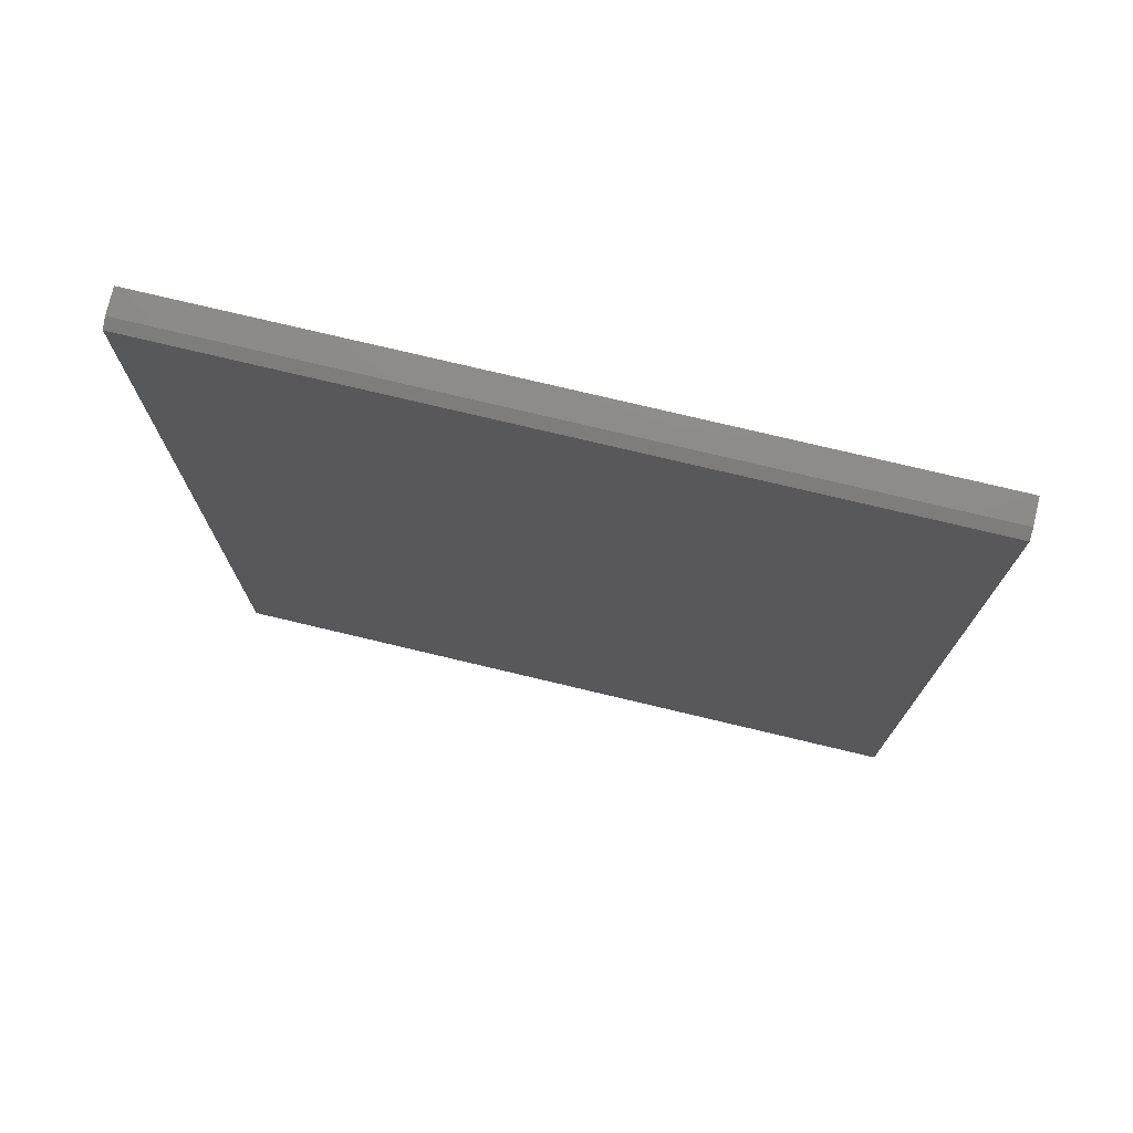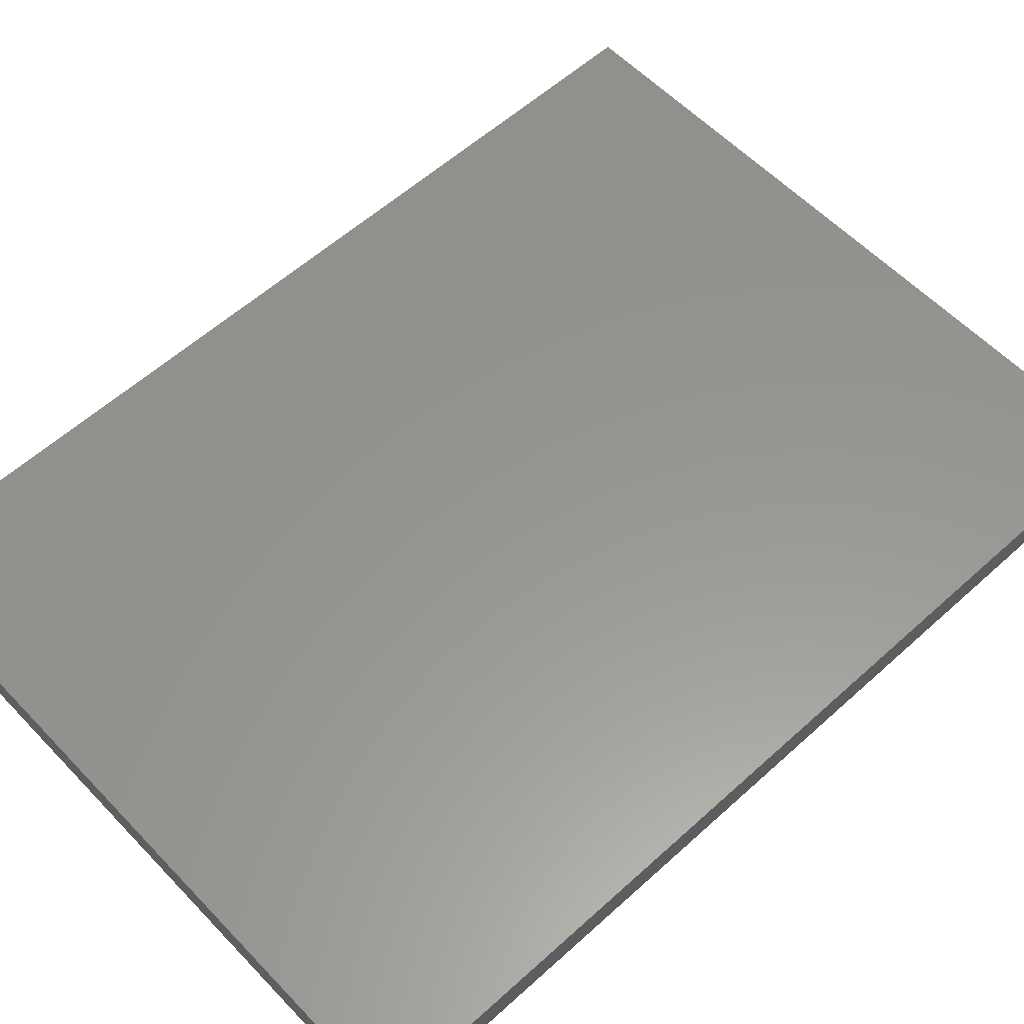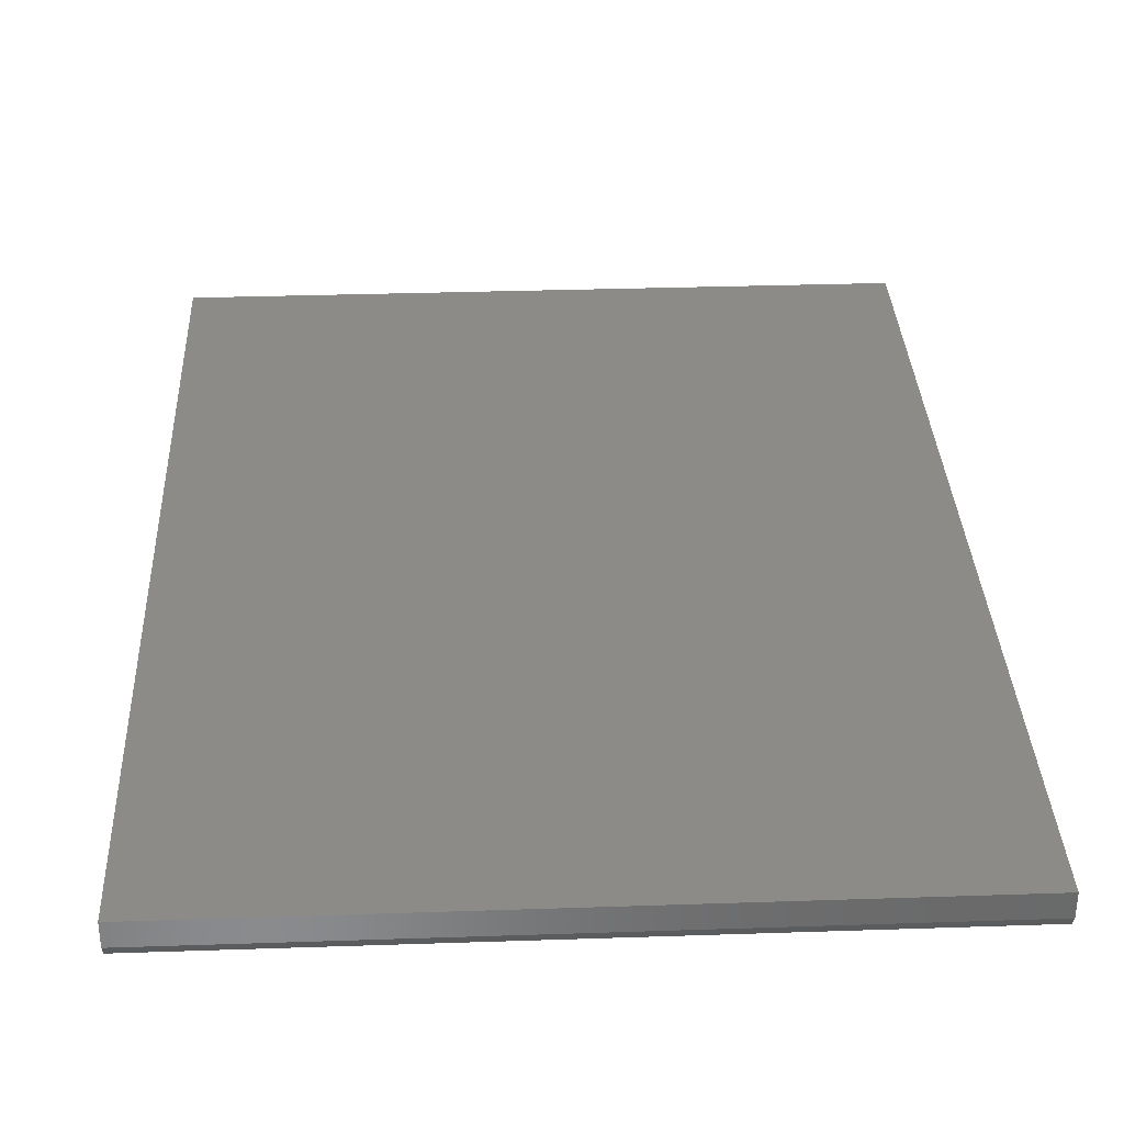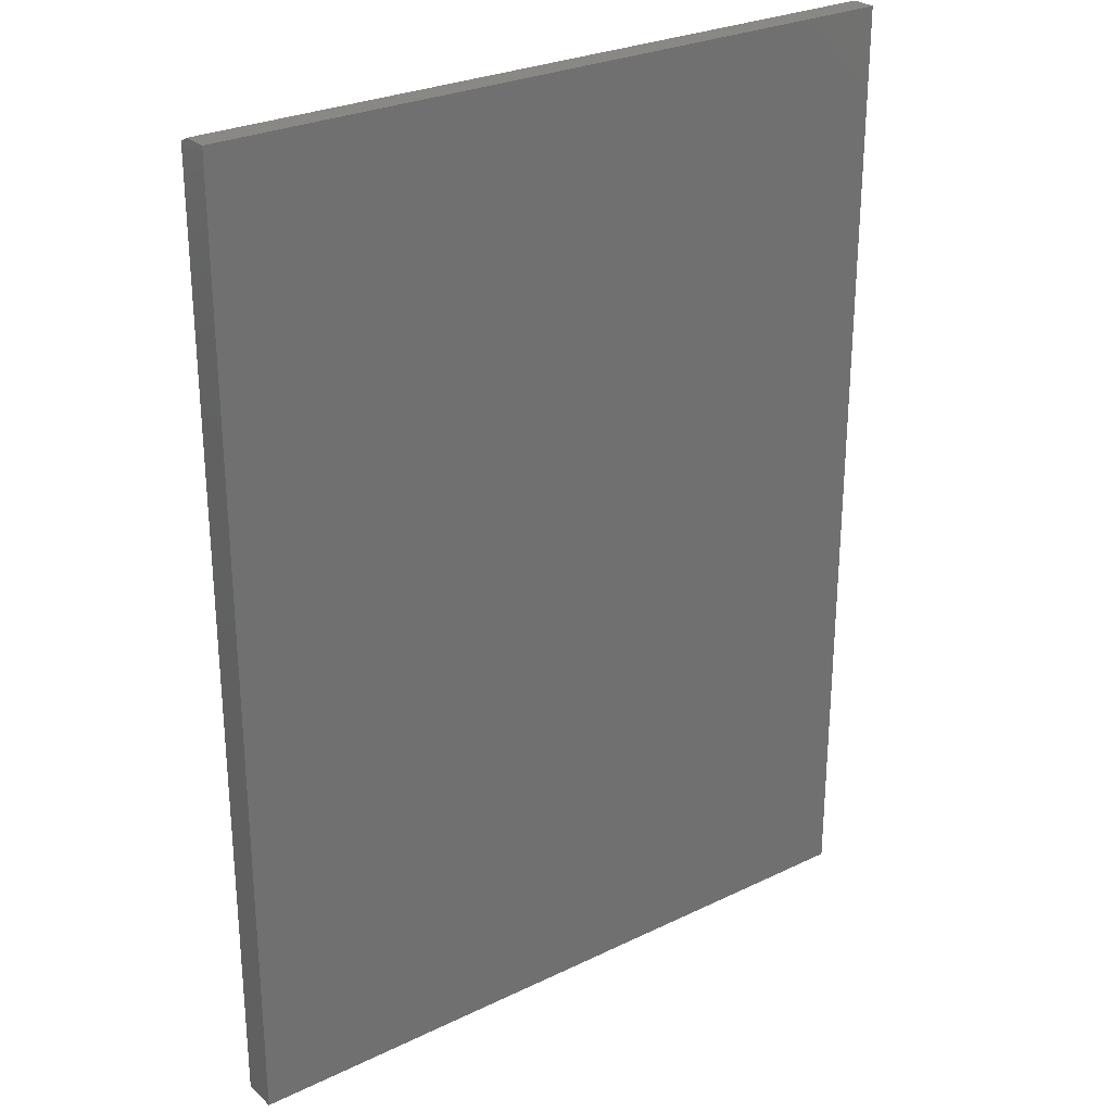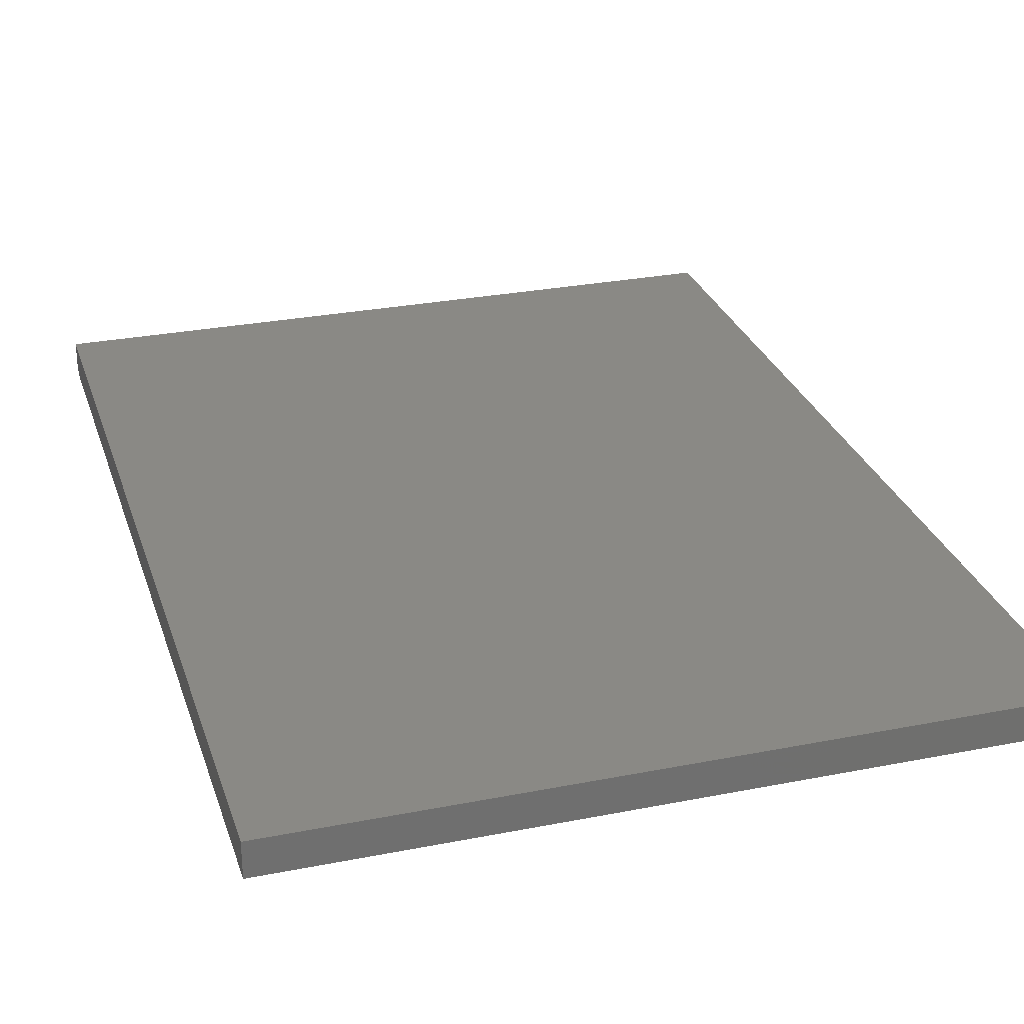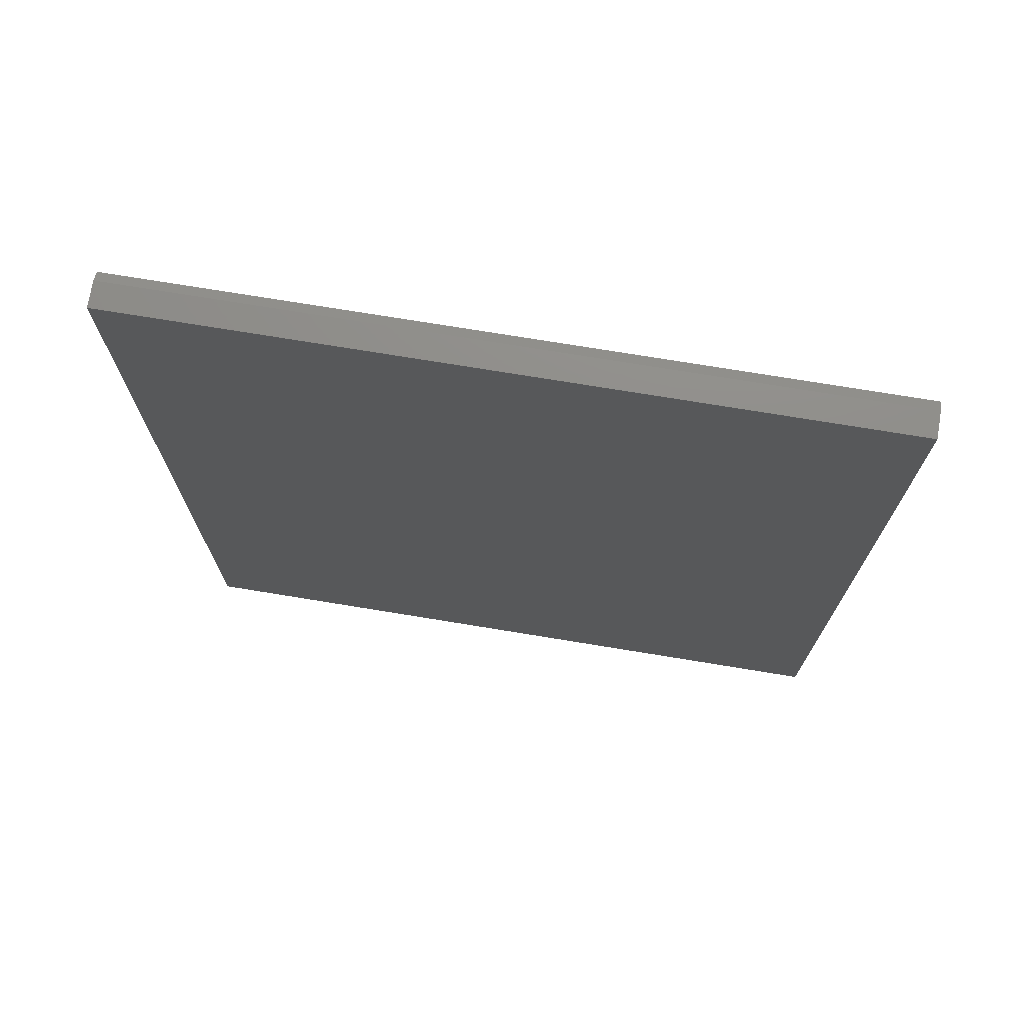
<metadata>
{"format":"stl","ext":"stl","renderer":"f3d","projection":"perspective","resolution":1024,"background":"white","views":[{"elev":75.9,"azim":-166.6,"up":"+Y"},{"elev":58.2,"azim":46.9,"up":"+Z"},{"elev":33.8,"azim":177.4,"up":"+Z"},{"elev":27.3,"azim":-36.6,"up":"+Y"},{"elev":28.3,"azim":-16.6,"up":"+Z"},{"elev":74.0,"azim":9.3,"up":"+Y"}]}
</metadata>
<code>
# stl→obj: 10 verts, 16 faces
v -0.5547 -0.75 0
v -0.5547 0.7422 0
v 0.5664 -0.75 0
v 0.5664 0.7422 0
v -0.5547 -0.75 0.05469
v -0.5547 0.75 0.05469
v -0.5547 0.75 0.01562
v 0.5664 0.75 0.05469
v 0.5664 0.75 0.01562
v 0.5664 -0.75 0.05469
f 1 2 3
f 3 2 4
f 1 5 2
f 2 5 6
f 2 6 7
f 8 9 6
f 6 9 7
f 10 3 8
f 8 3 4
f 8 4 9
f 9 4 7
f 7 4 2
f 5 10 6
f 6 10 8
f 5 1 10
f 10 1 3

</code>
